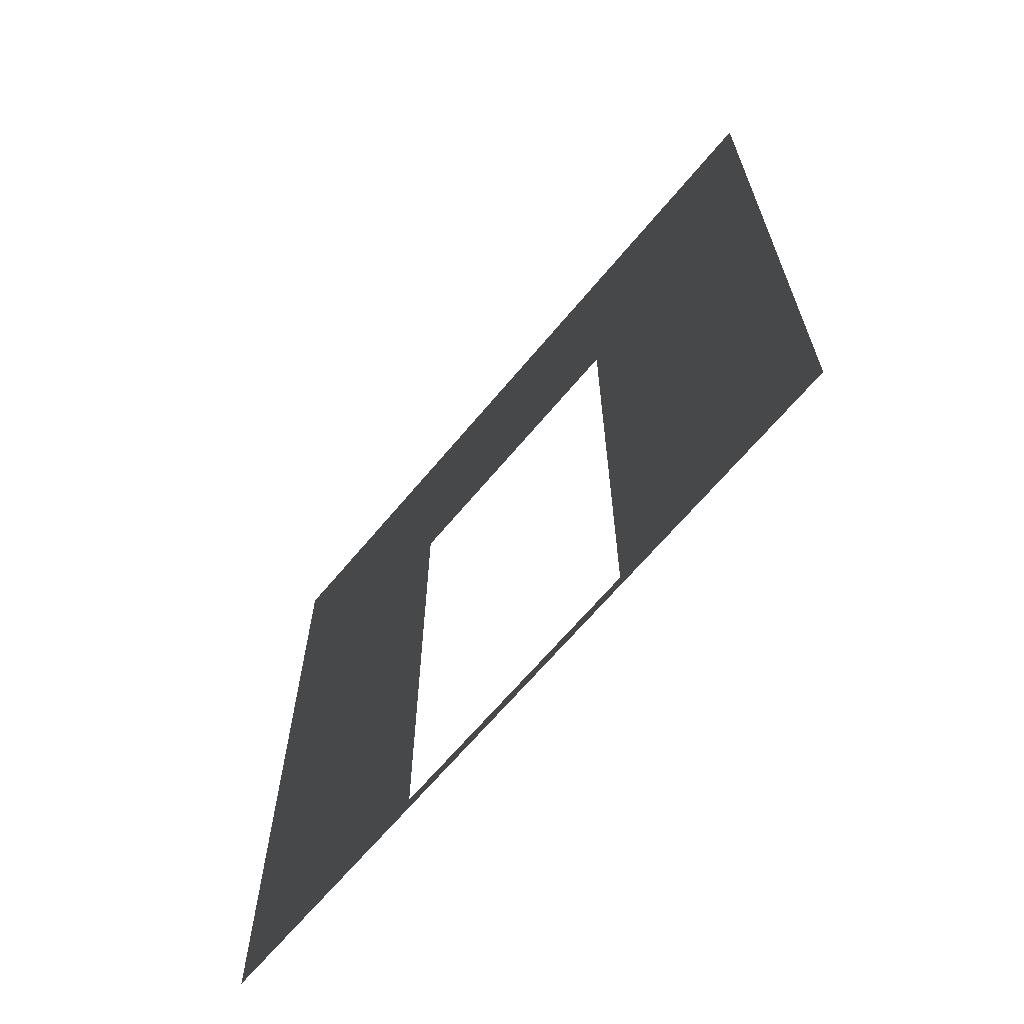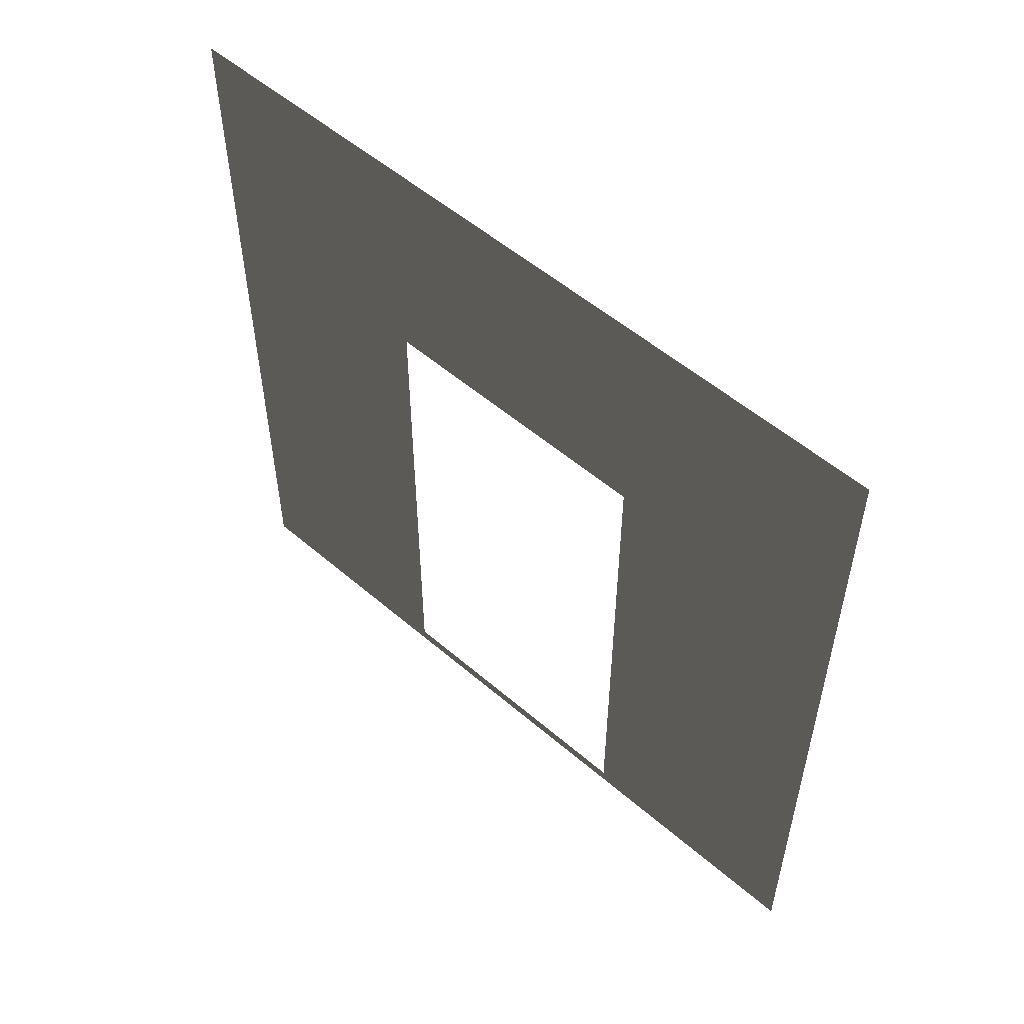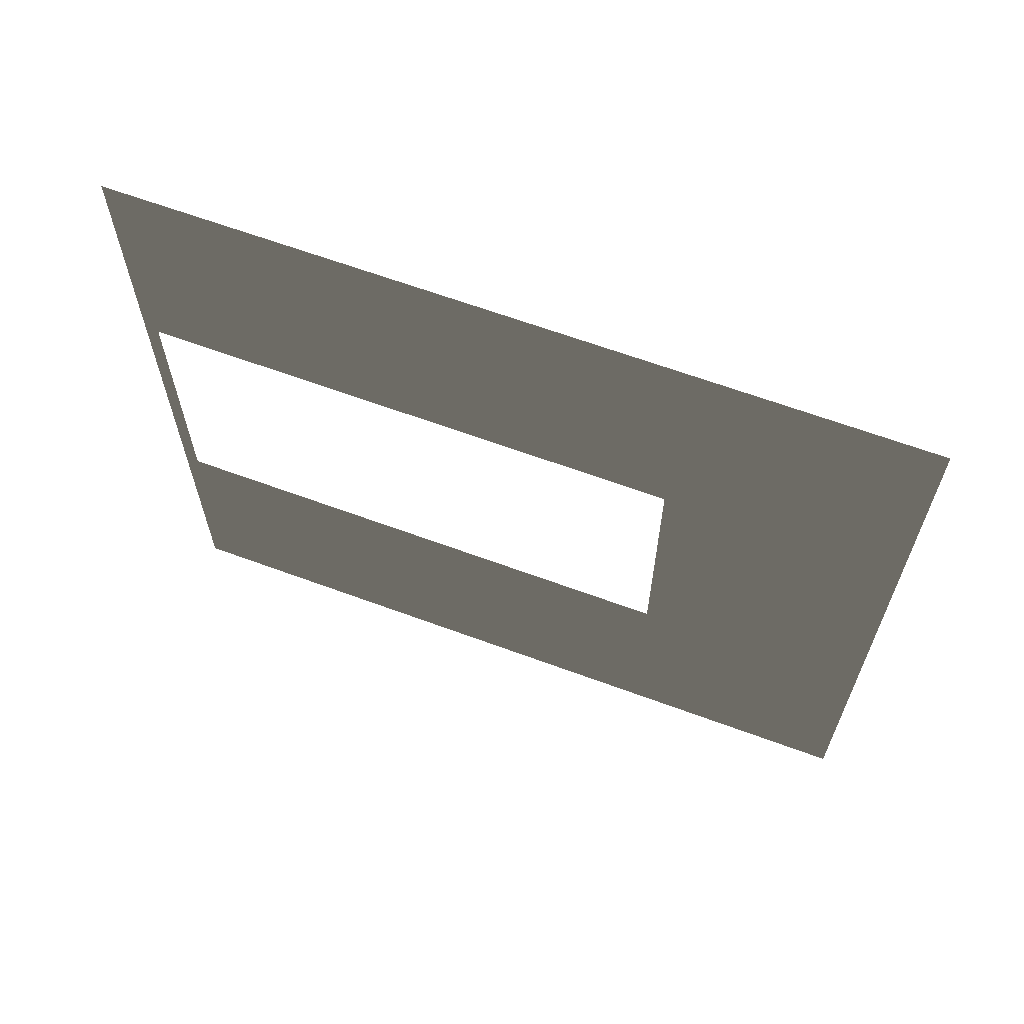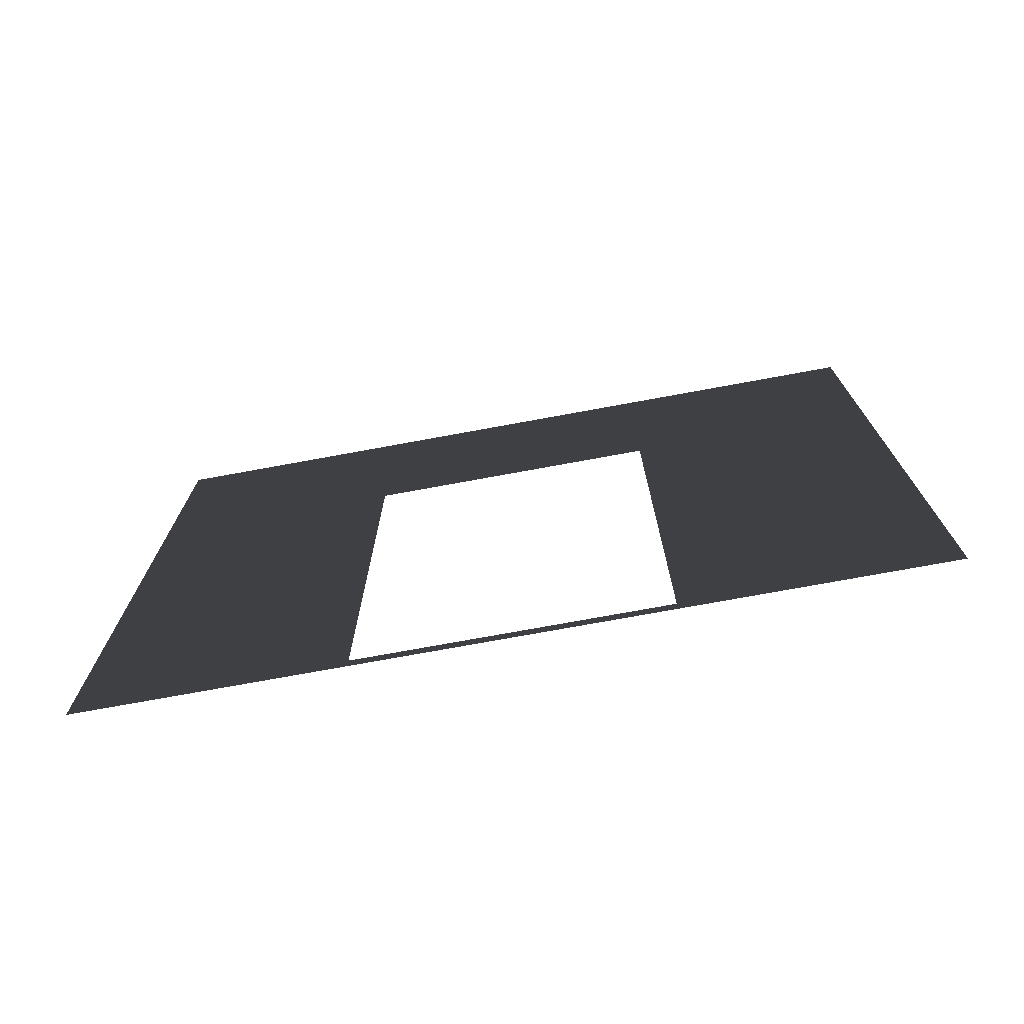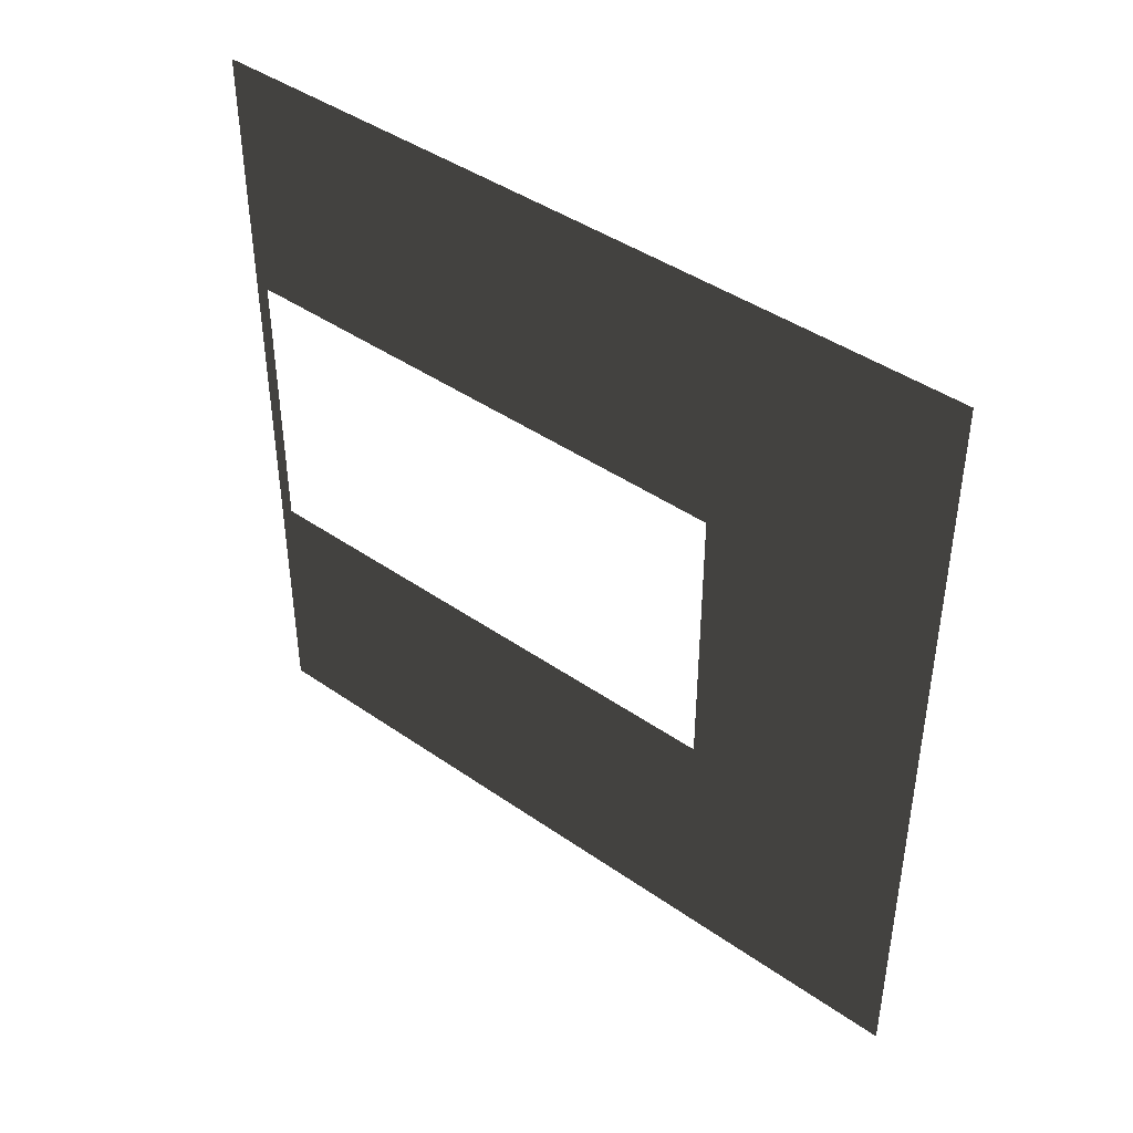
<metadata>
{"format":"obj","ext":"obj","renderer":"f3d","projection":"perspective","resolution":1024,"background":"white","views":[{"elev":-65.6,"azim":140.3,"up":"+Y"},{"elev":53.8,"azim":-47.5,"up":"+Y"},{"elev":64.6,"azim":110.4,"up":"+Z"},{"elev":-74.1,"azim":100.4,"up":"+Y"},{"elev":42.8,"azim":129.7,"up":"+Z"}]}
</metadata>
<code>
v -8.858e-06 -1.421e-07 -2.305e-06
v -9.096e-06 0.0525 2.05
v -9.046e-06 0.0525 0.95
v -9.278e-06 -4.122e-07 3
v -8.858e-06 3 -2.433e-06
v -9.046e-06 2.1 0.95
v -9.284e-06 3 3
v -9.096e-06 2.1 2.05
g wall01_door1m_9775_1510
f 1 3 2
f 2 4 1
f 3 1 5
f 5 6 3
f 6 5 7
f 7 4 2
f 7 8 6
f 2 8 7

</code>
